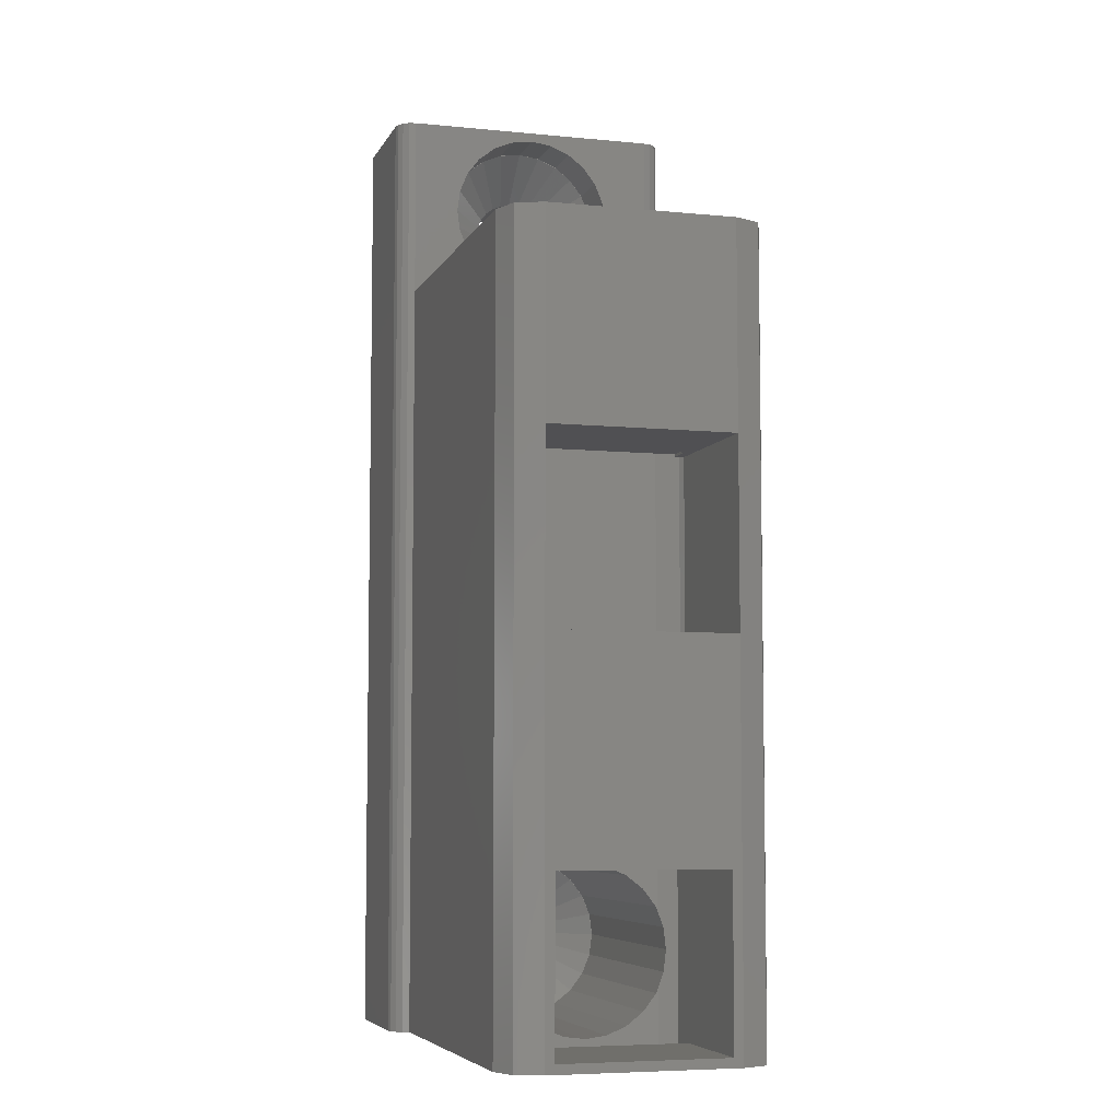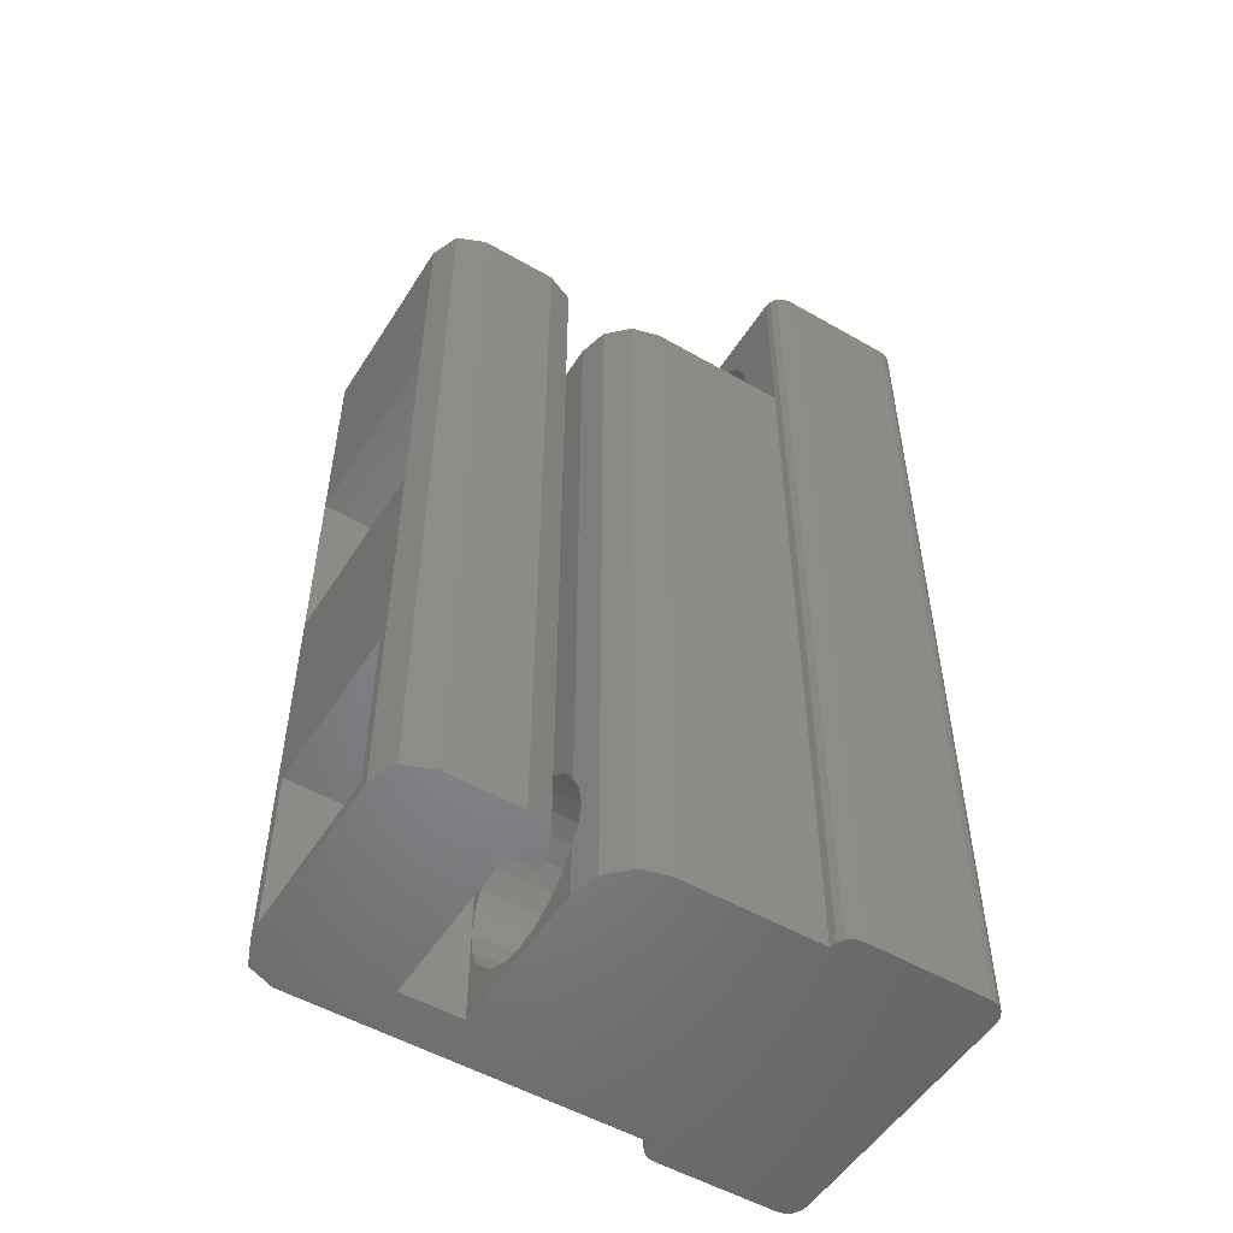
<metadata>
{"format":"stl","ext":"stl","renderer":"f3d","projection":"perspective","resolution":1024,"background":"white","views":[{"elev":-6.3,"azim":73.5,"up":"+Z"},{"elev":-52.7,"azim":148.3,"up":"+Z"}]}
</metadata>
<code>
# stl→obj: 414 verts, 840 faces
v -28.75 1.932 5.518
v -28.75 -7 52
v -28.75 7 0
v -28.75 0.5176 48.93
v -28.75 7 52
v -28.75 -7 0
v -28.75 -2 5
v -28.75 -1.932 4.482
v -28.75 -1.732 4
v -28.75 -1.414 3.586
v -28.75 -1 3.268
v -28.75 -0.5176 3.068
v -28.75 0.5176 3.068
v -28.75 0 3
v -28.75 1 3.268
v -28.75 1.414 3.586
v -28.75 -1.732 46
v -28.75 -1.932 46.48
v -28.75 1.732 6
v -28.75 0.5176 6.932
v -28.75 1 6.732
v -28.75 1.732 4
v -28.75 1.414 6.414
v -28.75 1.932 4.482
v -28.75 2 5
v -28.75 0 7
v -28.75 -0.5176 6.932
v -28.75 -1 6.732
v -28.75 -1.414 6.414
v -28.75 -1.732 6
v -28.75 -1.932 5.518
v -28.75 -2 47
v -28.75 1.932 46.48
v -28.75 1.732 46
v -28.75 -1.414 45.59
v -28.75 -1 45.27
v -28.75 -0.5176 45.07
v -28.75 0 45
v -28.75 0.5176 45.07
v -28.75 1 45.27
v -28.75 1.414 45.59
v -28.75 2 47
v -28.75 1.932 47.52
v -28.75 1.732 48
v -28.75 1.414 48.41
v -28.75 1 48.73
v -28.75 0 49
v -28.75 -0.5176 48.93
v -28.75 -1 48.73
v -28.75 -1.414 48.41
v -28.75 -1.732 48
v -28.75 -1.932 47.52
v -28.67 -7.383 0
v -28.67 -7.383 52
v -28.67 7.383 0
v -28.46 7.707 0
v -28.13 7.924 0
v -27.75 8 0
v -21.25 8 0
v -20.87 7.924 0
v -20.54 7.707 0
v -20.33 7.383 0
v -20.25 7 0
v -12.75 7 0
v -11.25 6.598 0
v -0.5858 -6.414 0
v -20.25 -7 0
v -1.11e-15 -5 0
v -10.15 5.5 0
v -9.75 4 0
v -9.75 -4.5 0
v -6.5 -4.5 0
v -7.414 6.414 0
v -6.5 4.5 0
v -8 5 0
v -6 7 0
v -2 7 0
v -0.5858 6.414 0
v 0 5 0
v 0 -5 0
v -2 -7 0
v -20.33 -7.383 0
v -28.13 -7.924 0
v -27.75 -8 0
v -20.54 -7.707 0
v -20.87 -7.924 0
v -21.25 -8 0
v -28.46 -7.707 0
v -8 4.5 0
v -28.13 -7.924 52
v -28.46 -7.707 52
v -27.75 -8 52
v -21.25 -8 52
v -20.87 -7.924 52
v -20.54 -7.707 52
v -20.33 -7.383 52
v -20.25 -7 52
v -20.25 7 52
v -28.67 7.383 52
v -28.13 7.924 52
v -28.46 7.707 52
v -27.75 8 52
v -21.25 8 52
v -20.87 7.924 52
v -20.54 7.707 52
v -20.33 7.383 52
v -25.49 -1.932 5.518
v -25.49 -2 5
v -25.49 -1.932 4.482
v -25.49 -1.732 6
v -25.49 -1.414 6.414
v -25.49 -1 6.732
v -25.49 -0.5176 6.932
v -25.49 0 7
v -25.49 0.5176 6.932
v -25.49 1 6.732
v -25.49 1.414 6.414
v -25.49 1.732 6
v -25.49 1.932 5.518
v -25.49 2 5
v -25.49 1.932 4.482
v -25.49 1.732 4
v -25.49 1.414 3.586
v -25.49 1 3.268
v -25.49 0.5176 3.068
v -25.49 0 3
v -25.49 -0.5176 3.068
v -25.49 -1 3.268
v -25.49 -1.414 3.586
v -25.49 -1.732 4
v -25.49 -1.932 47.52
v -25.49 -2 47
v -25.49 -1.932 46.48
v -25.49 -1.732 48
v -25.49 -1.414 48.41
v -25.49 -1 48.73
v -25.49 -0.5176 48.93
v -25.49 0 49
v -25.49 0.5176 48.93
v -25.49 1 48.73
v -25.49 1.414 48.41
v -25.49 1.732 48
v -25.49 1.932 47.52
v -25.49 2 47
v -25.49 1.932 46.48
v -25.49 1.732 46
v -25.49 1.414 45.59
v -25.49 1 45.27
v -25.49 0.5176 45.07
v -25.49 0 45
v -25.49 -0.5176 45.07
v -25.49 -1 45.27
v -25.49 -1.414 45.59
v -25.49 -1.732 46
v -20.25 -4.347 45.84
v -20.25 -7 42
v -20.25 -3.897 44.75
v -20.25 -4.5 47
v -20.25 0 42.5
v -20.25 -1.165 42.65
v -20.25 -4.347 48.16
v -20.25 -3.897 49.25
v -20.25 0 51.5
v -20.25 1.165 51.35
v -20.25 -2.25 50.9
v -20.25 -3.182 50.18
v -20.25 4.347 48.16
v -20.25 4.5 47
v -20.25 7 42
v -20.25 -1.165 51.35
v -20.25 4.347 45.84
v -20.25 2.25 50.9
v -20.25 3.182 50.18
v -20.25 3.897 49.25
v -20.25 3.897 44.75
v -20.25 -2.25 43.1
v -20.25 2.25 43.1
v -20.25 1.165 42.65
v -20.25 -3.182 43.82
v -20.25 3.182 43.82
v -2 -7 42
v -0.5858 -6.414 42
v -1.11e-15 -5 42
v 0 -5 42
v 0 -4.5 0.5
v 0 4.5 9.5
v 0 4.5 0.5
v 0 -4.5 9.5
v 0 -5 21
v 0 -5 31
v 0 5 31
v 0 5 42
v 0 1.855e-14 0.5
v 0 5 21
v 0 0 0.5
v 0 -1.855e-14 0.5
v -0.5858 6.414 42
v -2 7 42
v -6 7 42
v -7.414 6.414 42
v -8 5 42
v -8 4.5 10.12
v -8 4.5 10.88
v -8 4.5 13.12
v -8 4.5 13.88
v -8 4.5 16.12
v -8 4.5 16.88
v -8 4.5 19.12
v -8 4.5 19.88
v -8 4.5 21
v -8 5 21
v -8 5 31
v -8 4.5 31
v -8 4.5 31.12
v -8 4.5 31.88
v -8 4.5 34.12
v -8 4.5 34.88
v -8 4.5 37.12
v -8 4.5 37.88
v -8 4.5 40.12
v -8 4.5 40.88
v -8 4.5 42
v -6.5 4.5 0.5
v -6.5 4.5 9.5
v -6.5 4.5 10.12
v -6.5 -4.5 0.5
v -6.5 0 0.5
v -6.5 -7.59e-15 0.5
v -6.5 7.59e-15 0.5
v -9.5 -4.5 31
v -6.5 -4.5 31.12
v -6.5 -4.5 31
v -9.75 -4.5 42
v -6.5 -4.5 42
v -8 -4.5 40.88
v -6.5 -4.5 16.12
v -8 -4.5 13.88
v -8 -4.5 16.12
v -8 -4.5 37.88
v -6.5 -4.5 40.12
v -6.5 -4.5 37.88
v -8 -4.5 31.88
v -8 -4.5 31.12
v -6.5 -4.5 37.12
v -8 -4.5 34.88
v -8 -4.5 37.12
v -6.5 -4.5 21
v -8 -4.5 19.88
v -9.5 -4.5 21
v -6.5 -4.5 34.88
v -8 -4.5 34.12
v -8 -4.5 19.12
v -9.75 -4.5 5
v -6.5 -4.5 34.12
v -6.5 -4.5 31.88
v -8 -4.5 40.12
v -8 -4.5 16.88
v -6.5 -4.5 19.88
v -6.5 -4.5 19.12
v -6.5 -4.5 16.88
v -8 -4.5 13.12
v -6.5 -4.5 10.12
v -8 -4.5 10.12
v -6.5 -4.5 13.88
v -8 -4.5 10.88
v -6.5 -4.5 13.12
v -6.5 -4.5 10.88
v -6.5 -4.5 9.5
v -6.5 -4.5 40.88
v -9.75 0 0.5
v -9.75 -1.165 0.6533
v -9.75 4 2.998
v -9.75 3.897 2.75
v -9.75 3.182 1.818
v -9.75 2.25 1.103
v -9.75 1.165 0.6533
v -9.75 -2.25 1.103
v -9.75 -3.182 1.818
v -9.75 -3.897 2.75
v -9.75 -4.347 3.835
v -9.843 4.347 6.165
v -10.15 5.5 42
v -9.843 4.347 3.835
v -9.75 4 42
v -9.75 4 7.002
v -9.884 4.5 5
v -11.25 6.598 42
v -12.75 7 42
v -23 -4.49 5
v -23 -4.337 3.838
v -23 -4.337 6.162
v -23 -3.888 7.245
v -23 -3.175 8.175
v -23 -2.245 8.888
v -23 -1.162 9.337
v -23 0 9.49
v -23 1.162 9.337
v -23 2.245 8.888
v -23 3.175 8.175
v -23 3.888 7.245
v -23 4.337 6.162
v -23 4.49 5
v -23 4.337 3.838
v -23 3.888 2.755
v -23 3.175 1.825
v -23 2.245 1.112
v -23 1.162 0.663
v -23 0 0.51
v -23 -1.162 0.663
v -23 -2.245 1.112
v -23 -3.175 1.825
v -23 -3.888 2.755
v -23 -4.49 47
v -23 -4.337 45.84
v -23 -4.337 48.16
v -23 -3.888 49.24
v -23 -3.175 50.17
v -23 -2.245 50.89
v -23 -1.162 51.34
v -23 0 51.49
v -23 1.162 51.34
v -23 2.245 50.89
v -23 3.175 50.17
v -23 3.888 49.24
v -23 4.337 48.16
v -23 4.49 47
v -23 4.337 45.84
v -23 3.888 44.76
v -23 3.175 43.83
v -23 2.245 43.11
v -23 1.162 42.66
v -23 0 42.51
v -23 -1.162 42.66
v -23 -2.245 43.11
v -23 -3.175 43.83
v -23 -3.888 44.76
v -6.5 4.5 42
v -23 -4.5 47
v -23 -4.347 45.84
v -23 -3.897 44.75
v -23 -3.182 43.82
v -23 -2.25 43.1
v -23 -1.165 42.65
v -23 0 42.5
v -23 1.165 42.65
v -23 2.25 43.1
v -23 3.182 43.82
v -23 3.897 44.75
v -23 4.347 45.84
v -23 4.5 47
v -23 4.347 48.16
v -23 3.897 49.25
v -23 3.182 50.18
v -23 2.25 50.9
v -23 1.165 51.35
v -23 0 51.5
v -23 -1.165 51.35
v -23 -2.25 50.9
v -23 -3.182 50.18
v -23 -3.897 49.25
v -23 -4.347 48.16
v -6.5 4.5 31
v -9.5 -5 31
v -9.5 -5 21
v -6.5 4.5 21
v -6.5 4.5 40.88
v -6.5 4.5 40.12
v -6.5 4.5 37.88
v -6.5 4.5 37.12
v -6.5 4.5 34.88
v -6.5 4.5 34.12
v -6.5 4.5 31.88
v -6.5 4.5 31.12
v -6.5 4.5 19.88
v -6.5 4.5 19.12
v -6.5 4.5 16.88
v -6.5 4.5 16.12
v -6.5 4.5 13.88
v -6.5 4.5 13.12
v -6.5 4.5 10.88
v -23 -4.5 5
v -23 -4.347 3.835
v -9.75 -3.182 8.182
v -9.75 -2.25 8.897
v -9.75 -4.347 6.165
v -9.75 -1.165 9.347
v -9.75 -3.897 7.25
v -9.75 0 9.5
v -9.75 1.165 9.347
v -9.75 2.25 8.897
v -9.75 3.182 8.182
v -9.75 3.897 7.25
v -23 -4.347 6.165
v -23 -3.897 2.75
v -23 -3.182 1.818
v -23 -2.25 1.103
v -23 -1.165 0.6533
v -23 0 0.5
v -23 1.165 0.6533
v -23 2.25 1.103
v -23 3.182 1.818
v -23 3.897 2.75
v -23 4.347 3.835
v -23 4.5 5
v -23 4.347 6.165
v -23 3.897 7.25
v -23 3.182 8.182
v -23 2.25 8.897
v -23 -1.165 9.347
v -23 0 9.5
v -23 1.165 9.347
v -23 -2.25 8.897
v -23 -3.182 8.182
v -23 -3.897 7.25
f 1 2 3
f 4 2 5
f 6 2 7
f 6 7 8
f 6 8 9
f 6 9 10
f 6 10 11
f 6 11 12
f 6 12 3
f 13 3 14
f 15 3 13
f 16 3 15
f 17 3 18
f 19 2 1
f 20 2 21
f 16 22 3
f 21 2 23
f 22 24 3
f 23 2 19
f 24 25 3
f 25 1 3
f 26 2 20
f 27 2 26
f 28 2 27
f 29 2 28
f 30 2 29
f 31 2 30
f 7 2 31
f 18 2 32
f 3 2 18
f 33 5 34
f 3 17 35
f 3 35 36
f 3 36 37
f 3 37 38
f 3 38 39
f 3 39 40
f 3 40 41
f 3 41 5
f 41 34 5
f 42 5 33
f 43 5 42
f 44 5 43
f 45 5 44
f 46 5 45
f 47 2 4
f 46 4 5
f 48 2 47
f 49 2 48
f 50 2 49
f 51 2 50
f 52 2 51
f 32 2 52
f 14 3 12
f 6 53 2
f 2 53 54
f 6 3 53
f 53 3 55
f 53 55 56
f 53 56 57
f 53 57 58
f 53 58 59
f 53 59 60
f 53 60 61
f 53 61 62
f 53 62 63
f 53 63 64
f 53 64 65
f 66 67 68
f 53 65 69
f 53 69 70
f 53 70 71
f 53 71 72
f 73 74 75
f 67 53 68
f 74 76 72
f 73 76 74
f 72 76 77
f 72 77 78
f 72 78 79
f 72 79 80
f 72 80 68
f 72 68 53
f 67 66 81
f 82 53 67
f 83 53 84
f 53 82 85
f 53 85 86
f 53 86 87
f 53 87 84
f 53 83 88
f 75 74 89
f 5 2 54
f 90 5 91
f 91 5 54
f 92 5 90
f 93 5 92
f 94 5 93
f 95 5 94
f 96 5 95
f 97 5 96
f 98 5 97
f 99 100 101
f 99 102 100
f 99 103 102
f 99 104 103
f 99 105 104
f 99 106 105
f 99 98 106
f 99 5 98
f 107 108 31
f 31 108 7
f 109 8 108
f 108 8 7
f 110 107 30
f 30 107 31
f 111 110 29
f 29 110 30
f 28 112 111
f 28 111 29
f 27 113 112
f 27 112 28
f 114 113 26
f 26 113 27
f 115 114 20
f 20 114 26
f 116 115 21
f 21 115 20
f 117 116 23
f 23 116 21
f 117 19 118
f 117 23 19
f 118 1 119
f 118 19 1
f 25 120 119
f 1 25 119
f 121 120 25
f 24 121 25
f 122 121 24
f 122 24 22
f 123 122 22
f 123 22 16
f 16 124 123
f 124 16 15
f 15 125 124
f 125 15 13
f 126 125 13
f 14 126 13
f 127 126 14
f 12 127 14
f 128 127 12
f 128 12 11
f 129 128 11
f 129 11 10
f 130 129 10
f 10 9 130
f 109 130 9
f 9 8 109
f 131 132 52
f 52 132 32
f 133 18 132
f 132 18 32
f 134 131 51
f 51 131 52
f 135 134 50
f 50 134 51
f 49 136 135
f 49 135 50
f 48 137 136
f 48 136 49
f 138 137 47
f 47 137 48
f 139 138 4
f 4 138 47
f 140 139 46
f 46 139 4
f 141 140 45
f 45 140 46
f 141 44 142
f 141 45 44
f 142 43 143
f 142 44 43
f 42 144 143
f 43 42 143
f 145 144 42
f 33 145 42
f 146 145 33
f 146 33 34
f 147 146 34
f 147 34 41
f 41 148 147
f 148 41 40
f 40 149 148
f 149 40 39
f 150 149 39
f 38 150 39
f 151 150 38
f 37 151 38
f 152 151 37
f 152 37 36
f 153 152 36
f 153 36 35
f 154 153 35
f 35 17 154
f 133 154 17
f 17 18 133
f 53 88 54
f 54 88 91
f 91 88 83
f 90 91 83
f 90 83 84
f 92 90 84
f 92 84 87
f 93 92 87
f 93 87 86
f 94 93 86
f 94 86 85
f 95 94 85
f 95 85 82
f 96 95 82
f 96 82 67
f 97 96 67
f 155 97 156
f 156 97 67
f 157 155 156
f 158 97 155
f 159 160 156
f 161 97 158
f 162 97 161
f 163 164 98
f 165 97 166
f 167 168 169
f 170 97 165
f 163 97 170
f 98 97 163
f 168 171 169
f 98 172 173
f 98 174 169
f 98 173 174
f 174 167 169
f 171 175 169
f 160 176 156
f 169 177 178
f 169 159 156
f 169 178 159
f 176 179 156
f 179 157 156
f 180 177 169
f 162 166 97
f 164 172 98
f 175 180 169
f 156 67 81
f 181 156 81
f 181 81 66
f 182 181 66
f 182 66 68
f 183 182 68
f 80 184 183
f 68 80 183
f 185 80 79
f 186 187 79
f 188 186 189
f 184 80 189
f 190 191 184
f 184 189 190
f 192 184 191
f 187 193 79
f 189 80 185
f 189 185 188
f 194 186 79
f 79 195 185
f 79 193 195
f 195 196 185
f 194 189 186
f 79 78 197
f 194 79 197
f 192 191 197
f 191 194 197
f 77 198 78
f 78 198 197
f 76 199 77
f 77 199 198
f 73 200 76
f 76 200 199
f 75 201 73
f 73 201 200
f 89 202 75
f 75 202 203
f 75 203 204
f 75 204 205
f 75 205 206
f 75 206 207
f 75 207 208
f 75 208 209
f 75 209 210
f 75 210 211
f 75 211 212
f 212 213 214
f 212 214 215
f 212 215 216
f 212 216 217
f 212 217 218
f 212 218 219
f 212 219 220
f 212 220 221
f 212 221 222
f 212 222 201
f 212 201 75
f 186 223 187
f 224 223 186
f 74 223 202
f 202 223 224
f 202 224 225
f 89 74 202
f 72 226 74
f 227 226 228
f 74 226 227
f 74 229 223
f 229 74 227
f 230 231 232
f 233 234 235
f 236 237 238
f 239 240 241
f 230 242 243
f 244 245 246
f 247 248 249
f 245 244 250
f 230 245 251
f 252 253 248
f 254 242 251
f 242 254 255
f 240 239 256
f 230 235 256
f 233 235 230
f 233 230 253
f 257 253 252
f 230 249 253
f 248 247 258
f 230 239 246
f 230 256 239
f 257 259 260
f 261 253 237
f 253 257 238
f 262 253 263
f 237 236 264
f 253 238 237
f 259 257 252
f 265 253 261
f 265 266 267
f 266 265 261
f 253 265 263
f 253 262 268
f 253 268 188
f 253 188 185
f 253 185 226
f 253 226 72
f 253 72 71
f 235 234 269
f 230 246 245
f 230 251 242
f 230 243 231
f 248 253 249
f 270 71 70
f 270 271 71
f 272 273 70
f 273 274 70
f 274 275 70
f 276 270 70
f 277 71 271
f 278 71 277
f 279 71 278
f 280 71 279
f 253 71 280
f 275 276 70
f 281 69 282
f 283 272 70
f 284 285 282
f 286 69 281
f 70 69 286
f 70 286 283
f 285 281 282
f 65 287 69
f 69 287 282
f 64 288 65
f 65 288 287
f 63 169 64
f 64 169 288
f 63 62 106
f 169 63 106
f 98 169 106
f 62 61 105
f 106 62 105
f 60 104 61
f 61 104 105
f 59 103 60
f 60 103 104
f 58 102 59
f 59 102 103
f 57 100 58
f 58 100 102
f 56 101 57
f 57 101 100
f 55 99 56
f 56 99 101
f 3 5 55
f 55 5 99
f 289 290 109
f 108 289 109
f 107 291 289
f 107 289 108
f 292 291 107
f 110 292 107
f 111 293 292
f 110 111 292
f 294 293 111
f 112 294 111
f 112 113 295
f 294 112 295
f 295 113 296
f 296 113 114
f 115 297 296
f 115 296 114
f 298 297 115
f 116 298 115
f 117 299 298
f 116 117 298
f 300 299 117
f 118 300 117
f 118 119 301
f 300 118 301
f 302 301 119
f 120 302 119
f 120 121 302
f 302 121 303
f 304 303 121
f 122 304 121
f 123 305 304
f 122 123 304
f 306 305 123
f 124 306 123
f 124 125 307
f 306 124 307
f 308 307 125
f 126 308 125
f 126 127 308
f 308 127 309
f 310 309 127
f 128 310 127
f 129 311 310
f 128 129 310
f 312 311 129
f 130 312 129
f 130 109 290
f 312 130 290
f 313 314 133
f 132 313 133
f 131 315 313
f 131 313 132
f 316 315 131
f 134 316 131
f 135 317 316
f 134 135 316
f 318 317 135
f 136 318 135
f 136 137 319
f 318 136 319
f 319 137 320
f 320 137 138
f 139 321 320
f 139 320 138
f 322 321 139
f 140 322 139
f 141 323 322
f 140 141 322
f 324 323 141
f 142 324 141
f 142 143 325
f 324 142 325
f 326 325 143
f 144 326 143
f 144 145 326
f 326 145 327
f 328 327 145
f 146 328 145
f 147 329 328
f 146 147 328
f 330 329 147
f 148 330 147
f 148 149 331
f 330 148 331
f 332 331 149
f 150 332 149
f 150 151 332
f 332 151 333
f 334 333 151
f 152 334 151
f 153 335 334
f 152 153 334
f 336 335 153
f 154 336 153
f 154 133 314
f 336 154 314
f 234 156 181
f 233 284 169
f 284 282 169
f 222 337 201
f 200 201 192
f 198 199 197
f 197 200 192
f 282 287 169
f 192 337 184
f 192 201 337
f 233 156 234
f 169 156 233
f 337 183 184
f 287 288 169
f 199 200 197
f 337 182 183
f 337 181 182
f 337 234 181
f 158 155 338
f 338 155 339
f 155 157 339
f 339 157 340
f 157 179 340
f 340 179 341
f 341 179 176
f 342 341 176
f 342 176 160
f 343 342 160
f 343 160 159
f 344 343 159
f 159 178 345
f 344 159 345
f 178 177 346
f 345 178 346
f 177 180 347
f 346 177 347
f 180 175 348
f 347 180 348
f 175 171 349
f 348 175 349
f 171 168 350
f 349 171 350
f 168 167 351
f 350 168 351
f 167 174 352
f 351 167 352
f 174 173 353
f 352 174 353
f 172 354 173
f 173 354 353
f 164 355 172
f 172 355 354
f 163 356 164
f 164 356 355
f 163 170 356
f 356 170 357
f 170 165 357
f 357 165 358
f 165 166 358
f 358 166 359
f 166 162 359
f 359 162 360
f 162 161 360
f 360 161 361
f 161 158 361
f 361 158 338
f 191 362 212
f 362 213 212
f 232 362 191
f 232 191 190
f 232 190 230
f 190 363 230
f 194 191 212
f 211 194 212
f 190 189 363
f 363 189 364
f 365 194 211
f 365 247 189
f 189 194 365
f 249 189 247
f 364 189 249
f 210 365 211
f 185 196 228
f 226 185 228
f 196 195 227
f 228 196 227
f 195 193 229
f 227 195 229
f 193 187 223
f 229 193 223
f 186 188 224
f 224 188 268
f 366 337 222
f 221 366 222
f 221 235 269
f 366 221 269
f 256 235 220
f 220 235 221
f 256 220 240
f 240 220 367
f 368 367 220
f 219 368 220
f 219 239 241
f 368 219 241
f 246 239 218
f 218 239 219
f 246 218 244
f 244 218 369
f 370 369 218
f 217 370 218
f 217 245 250
f 370 217 250
f 251 245 216
f 216 245 217
f 251 216 254
f 254 216 371
f 372 371 216
f 215 372 216
f 215 242 255
f 372 215 255
f 243 242 214
f 214 242 215
f 243 214 231
f 231 214 373
f 362 373 214
f 213 362 214
f 374 365 210
f 209 374 210
f 209 248 258
f 374 209 258
f 252 248 208
f 208 248 209
f 252 208 259
f 259 208 375
f 376 375 208
f 207 376 208
f 207 257 260
f 376 207 260
f 238 257 206
f 206 257 207
f 238 206 236
f 236 206 377
f 378 377 206
f 205 378 206
f 205 237 264
f 378 205 264
f 261 237 204
f 204 237 205
f 261 204 266
f 266 204 379
f 380 379 204
f 203 380 204
f 203 265 267
f 380 203 267
f 263 265 202
f 202 265 203
f 263 202 262
f 262 202 225
f 268 262 224
f 224 262 225
f 253 280 381
f 381 280 382
f 383 384 233
f 233 253 385
f 384 386 233
f 387 233 385
f 387 383 233
f 386 388 233
f 388 389 233
f 389 390 233
f 390 391 233
f 391 392 233
f 392 285 233
f 285 284 233
f 385 253 393
f 393 253 381
f 267 266 380
f 380 266 379
f 264 236 378
f 378 236 377
f 260 259 376
f 376 259 375
f 258 247 374
f 374 247 365
f 249 230 363
f 364 249 363
f 232 231 362
f 362 231 373
f 255 254 372
f 372 254 371
f 250 244 370
f 370 244 369
f 241 240 368
f 368 240 367
f 269 234 366
f 366 234 337
f 280 279 382
f 382 279 394
f 279 278 394
f 394 278 395
f 395 278 277
f 396 395 277
f 396 277 271
f 397 396 271
f 397 271 270
f 398 397 270
f 270 276 399
f 398 270 399
f 276 275 400
f 399 276 400
f 275 274 401
f 400 275 401
f 274 273 402
f 401 274 402
f 273 272 283
f 402 273 403
f 403 273 283
f 283 286 404
f 403 283 404
f 286 281 405
f 404 286 405
f 281 285 392
f 405 281 406
f 406 281 392
f 306 400 401
f 305 306 401
f 304 305 402
f 303 304 403
f 302 303 404
f 301 302 405
f 300 301 406
f 299 300 407
f 298 299 408
f 409 295 410
f 297 298 411
f 296 297 410
f 293 294 412
f 292 293 413
f 291 292 414
f 289 291 393
f 290 289 381
f 312 290 382
f 311 312 394
f 310 311 395
f 309 310 396
f 397 309 396
f 396 310 395
f 395 311 394
f 394 312 382
f 382 290 381
f 381 289 393
f 393 291 414
f 414 292 413
f 413 293 412
f 412 294 409
f 294 295 409
f 295 296 410
f 410 297 411
f 411 298 408
f 408 299 407
f 407 300 406
f 406 301 405
f 405 302 404
f 404 303 403
f 403 304 402
f 402 305 401
f 307 308 399
f 399 400 306
f 398 308 397
f 398 399 308
f 308 309 397
f 306 307 399
f 330 346 347
f 329 330 347
f 328 329 348
f 327 328 349
f 326 327 350
f 325 326 351
f 324 325 352
f 323 324 353
f 322 323 354
f 357 319 356
f 321 322 355
f 320 321 356
f 317 318 358
f 316 317 359
f 315 316 360
f 313 315 361
f 314 313 338
f 336 314 339
f 335 336 340
f 334 335 341
f 333 334 342
f 343 333 342
f 342 334 341
f 341 335 340
f 340 336 339
f 339 314 338
f 338 313 361
f 361 315 360
f 360 316 359
f 359 317 358
f 358 318 357
f 318 319 357
f 319 320 356
f 356 321 355
f 355 322 354
f 354 323 353
f 353 324 352
f 352 325 351
f 351 326 350
f 350 327 349
f 349 328 348
f 348 329 347
f 331 332 345
f 345 346 330
f 344 332 343
f 344 345 332
f 332 333 343
f 330 331 345
f 392 391 407
f 406 392 407
f 390 408 391
f 391 408 407
f 389 411 390
f 390 411 408
f 388 410 389
f 389 410 411
f 388 386 410
f 410 386 409
f 386 384 409
f 409 384 412
f 384 383 412
f 412 383 413
f 383 387 413
f 413 387 414
f 387 385 414
f 414 385 393

</code>
